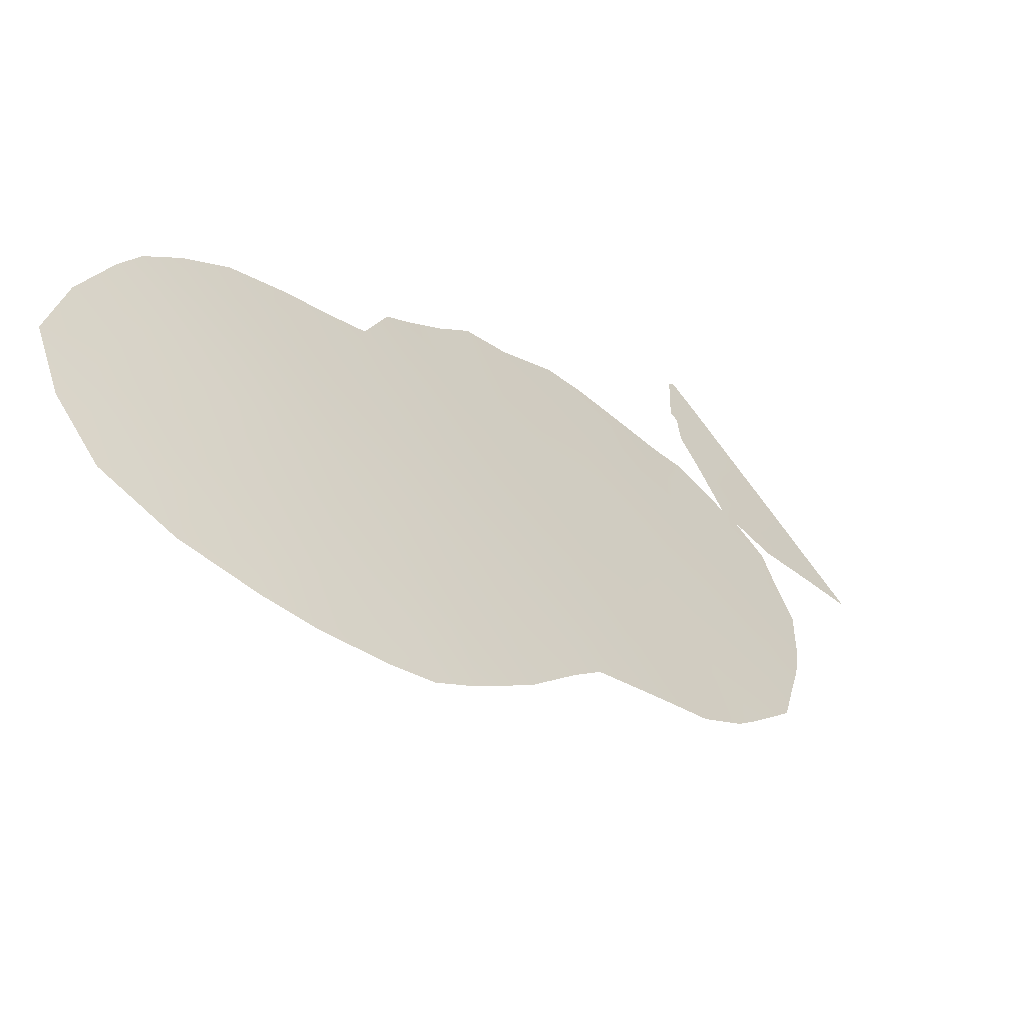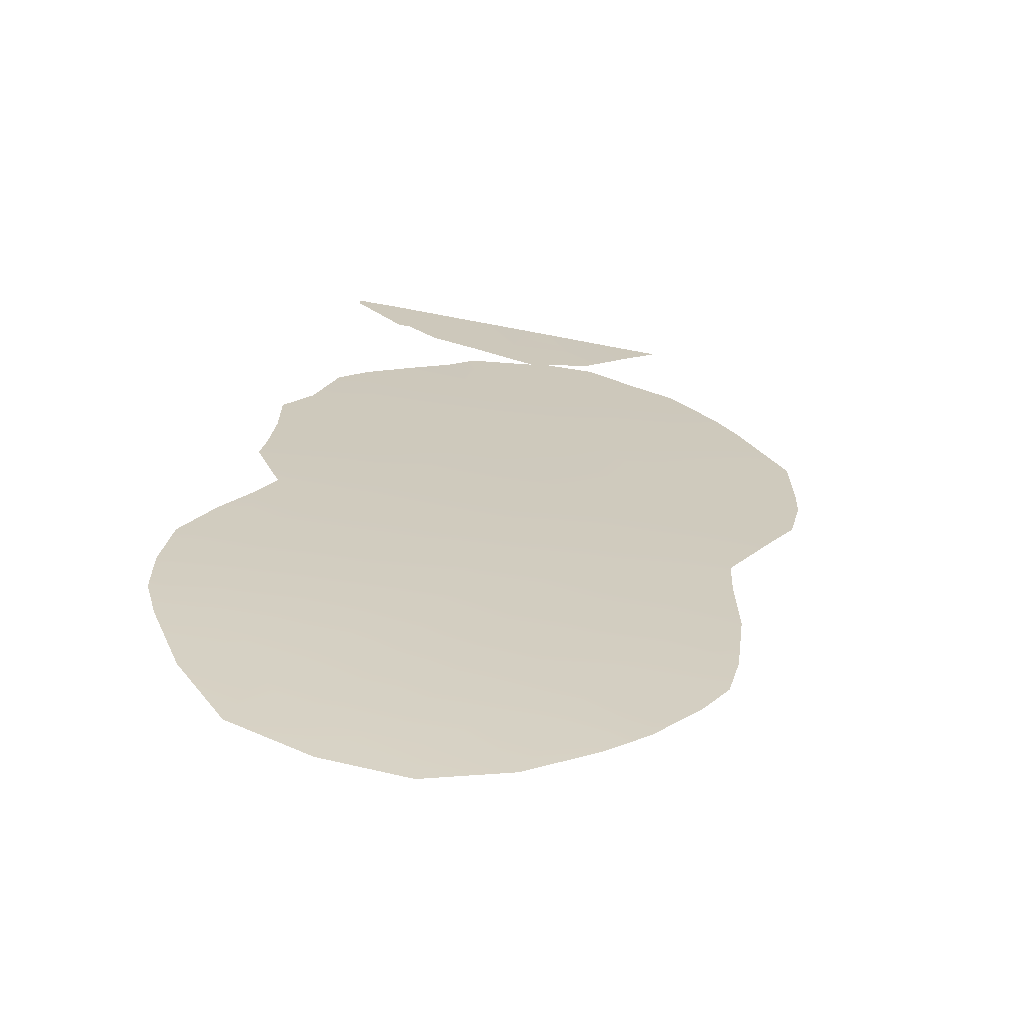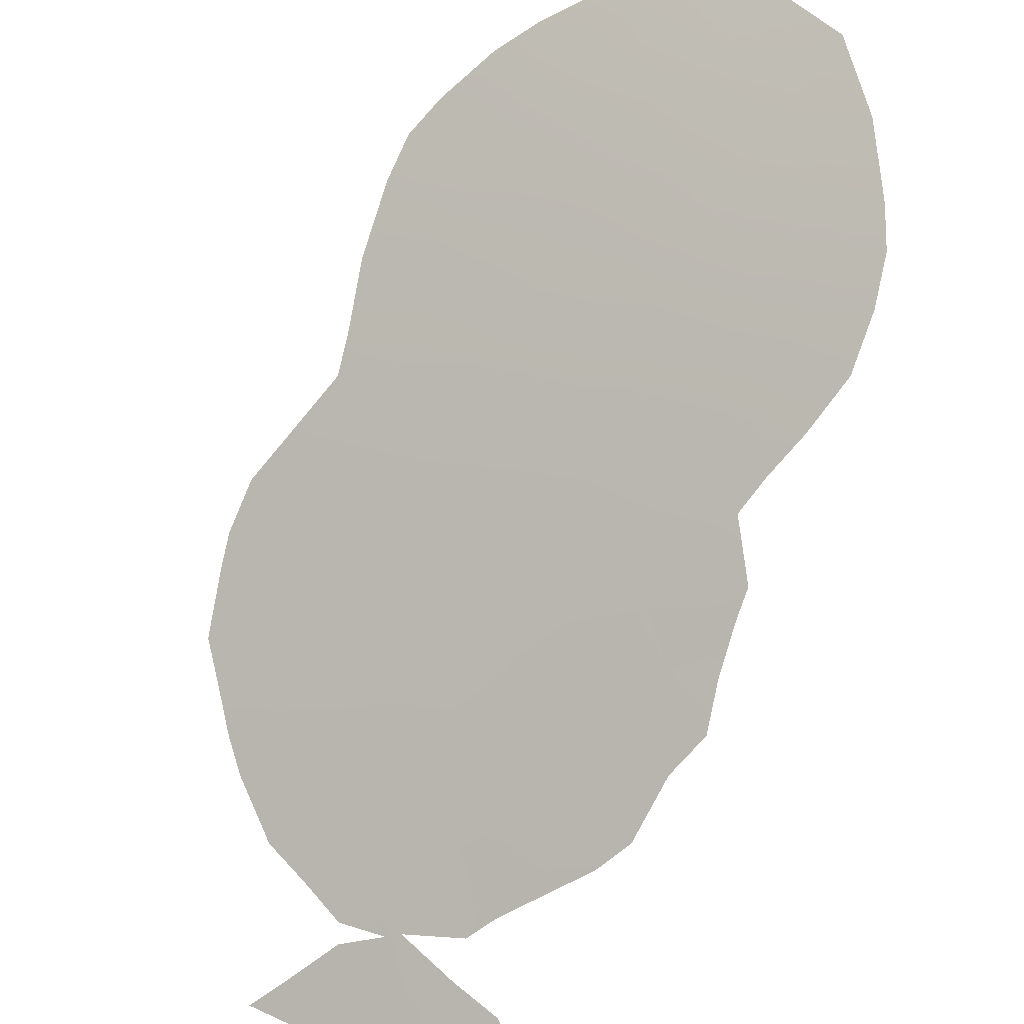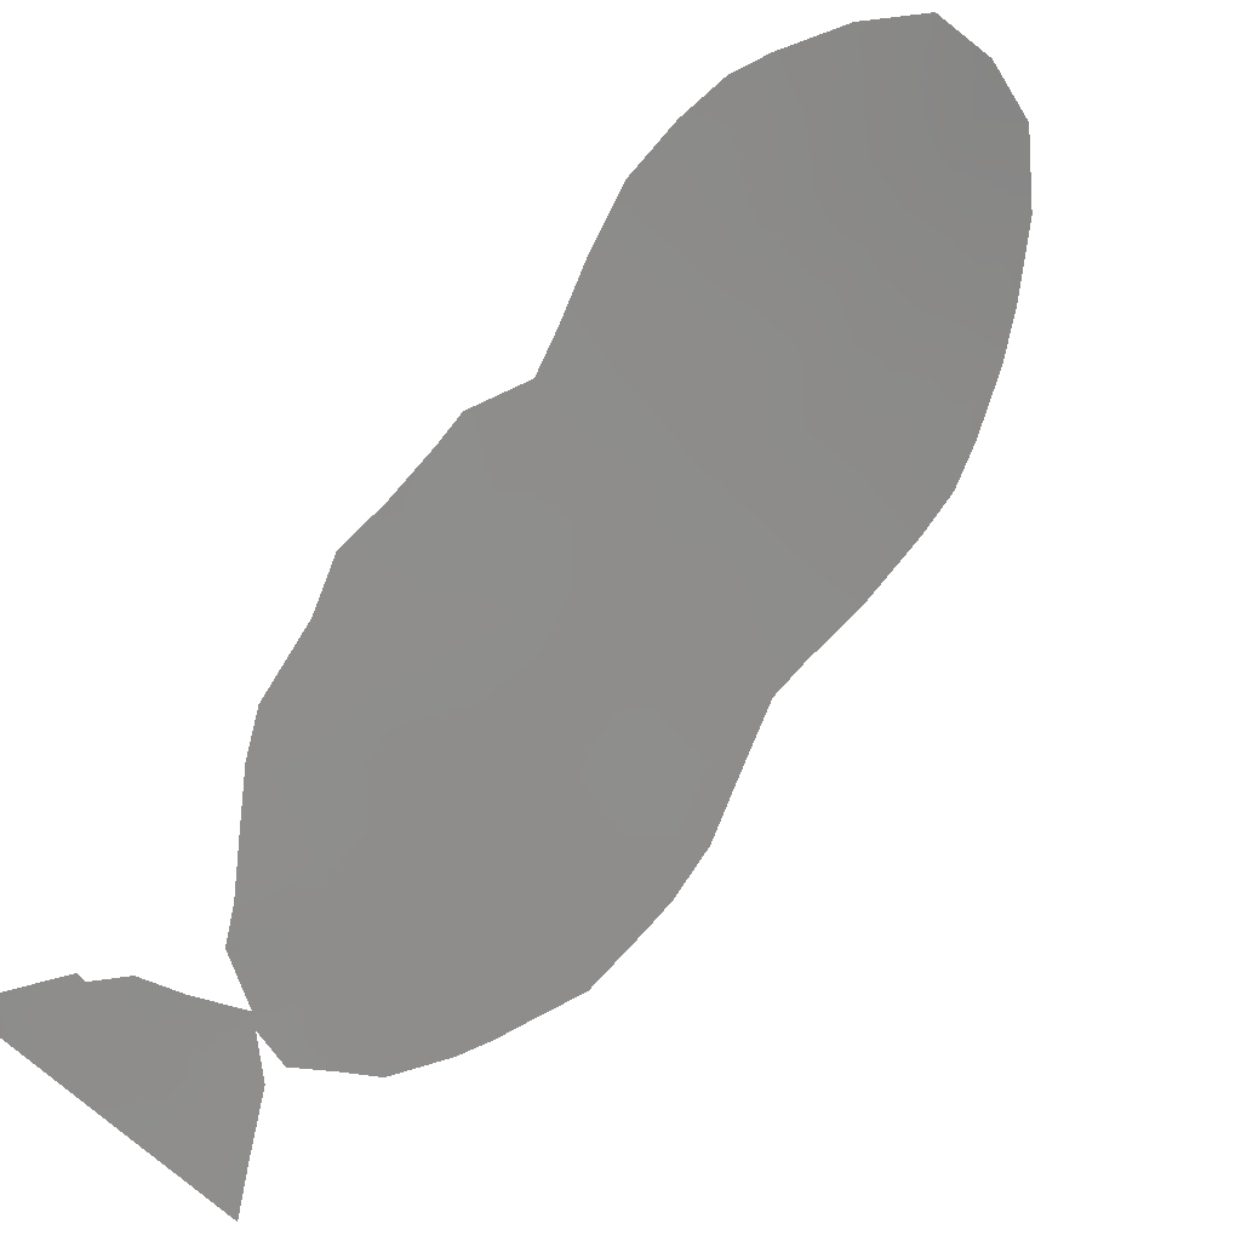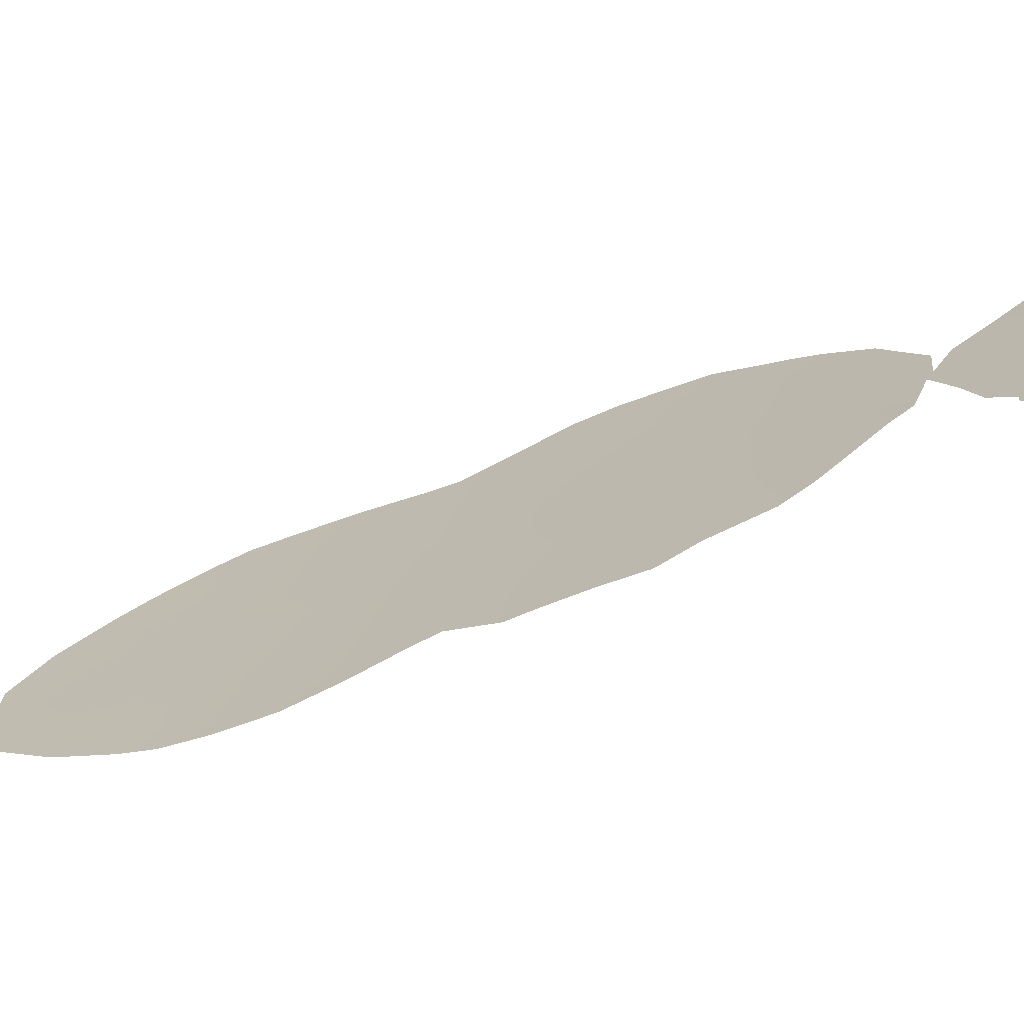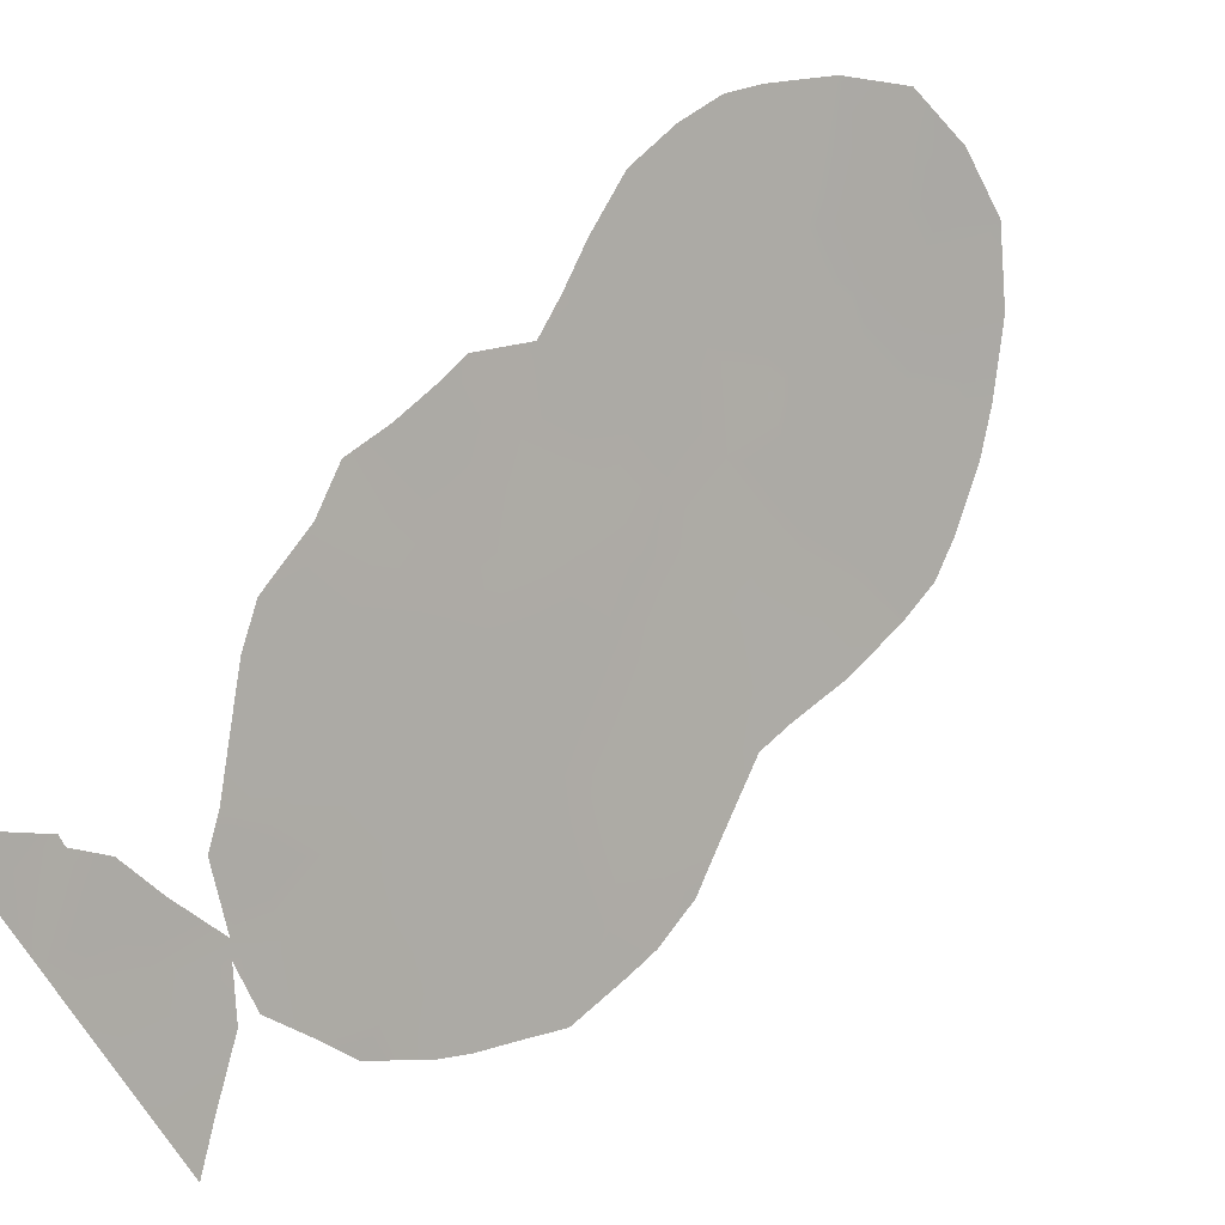
<metadata>
{"format":"obj","ext":"obj","renderer":"f3d","projection":"perspective","resolution":1024,"background":"white","views":[{"elev":58.8,"azim":149.8,"up":"+Z"},{"elev":68.5,"azim":102.3,"up":"+Z"},{"elev":43.7,"azim":-60.9,"up":"+Z"},{"elev":-39.0,"azim":27.7,"up":"+Z"},{"elev":-71.4,"azim":154.8,"up":"+Y"},{"elev":-57.4,"azim":26.2,"up":"+Z"}]}
</metadata>
<code>
v -50.24 -44.96 38.72
v -42.13 -34.03 47.82
v -34.82 -37.41 55.56
v -31.56 -46.91 58.83
v -33.76 -41.47 56.64
v -37.79 -36.96 52.47
v -44.71 -38.35 44.98
v -44.35 -44.81 45.31
v -34.44 -43.35 55.97
v -49.61 -46.93 39.39
v -36.5 -39.76 53.83
v -41.78 -39.85 48.17
v -34.87 -45.41 55.53
v -44.81 -36 44.91
v -43.04 -43.42 46.77
v -40.35 -43.24 49.72
v -44.37 -42.57 45.31
v -39.83 -36.98 50.3
v -41.75 -42.07 48.18
v -50.33 -38.08 38.72
v -36.78 -33.97 53.52
v -31.71 -48.7 58.7
v -45.77 -45.65 43.71
v -28 -38.18 62.1
v -43.76 -32.88 46.07
v -48.34 -45.54 40.82
v -48.85 -46.56 40.24
v -41.68 -48.61 48.24
v -30.15 -35.32 60.12
v -47.18 -43.87 42.14
v -47.67 -41.94 41.67
v -48.08 -43.92 41.15
v -50.18 -48.75 38.72
v -49.97 -48.72 38.95
v -27.11 -40.44 62.91
v -47.53 -38.45 41.85
v -40.35 -32.52 49.74
v -49.51 -38.99 39.63
v -48.4 -40.15 40.85
v -46.12 -35.4 43.47
v -32.88 -48.96 57.55
v -46.57 -44.52 42.81
v -34.24 -48.97 56.16
v -27.14 -42.86 62.87
v -27.69 -45.24 62.4
v -41.53 -32.4 48.46
v -47.99 -39.95 41.32
v -44.15 -47.6 45.51
v -42.66 -47.96 47.16
v -35.59 -48.34 54.78
v -29.17 -46.93 61.06
v -38.74 -48.29 51.45
v -37.7 -34.12 52.56
v -39.27 -33.19 50.9
v -31.46 -34.21 58.85
v -32.41 -33.62 57.92
v -47.14 -37 42.33
v -47.85 -41.48 41.46
v -37.5 -47.28 52.78
v -30.79 -48.16 59.57
v -48.82 -46.92 40.27
v -50.3 -39.85 38.72
v -33.06 -35.41 57.3
v -33.5 -33.49 56.87
v -44.56 -40.44 45.13
v -29.32 -39.48 60.92
v -33.44 -37.57 56.94
v -30.65 -45.84 59.68
v -44.58 -33.72 45.18
v -35.7 -35.61 54.64
v -49.22 -41.02 39.93
v -29.24 -36.39 60.97
v -42.21 -36.28 47.73
v -40.78 -46.89 49.23
v -36.62 -41.85 53.7
v -30.73 -43.85 59.6
v -31.9 -43.13 58.48
v -36.34 -37.56 53.99
v -46.57 -42.77 42.84
v -39.53 -35.11 50.62
v -30.66 -38.94 59.66
v -31.1 -37.13 59.23
v -39.83 -45.46 50.28
v -50.28 -42.03 38.72
v -49.12 -44.67 39.98
v -43.17 -41.28 46.65
v -50.26 -43.76 38.72
v -48.98 -42.8 40.17
v -35.22 -33.58 55.12
v -43.48 -37.17 46.35
v -45.64 -41.67 43.91
v -28.26 -40.3 61.89
v -29.27 -41.28 60.96
v -38.81 -44.07 51.38
v -37.72 -42.76 52.55
v -32.35 -36.83 58.01
v -32.04 -38.48 58.33
v -50.21 -47.42 38.72
v -38.94 -41.86 51.24
v -29.36 -42.96 60.86
v -40.32 -41.03 49.75
v -42.96 -45.67 46.83
v -33.92 -47.22 56.5
v -29.71 -37.59 60.55
v -31.53 -40.32 58.83
v -30.33 -40.48 59.97
v -33.54 -45.21 56.89
v -33.16 -43.35 57.26
v -28.28 -43.67 61.86
v -40.66 -33.76 49.4
v -30.76 -41.99 59.57
v -36.33 -45.75 54.01
v -43.79 -46.49 45.91
v -38.86 -38.09 51.34
v -37.77 -40.69 52.5
v -37.7 -38.77 52.58
v -38.77 -36.41 51.43
v -47 -40.85 42.41
v -32.91 -39.85 57.47
v -41.16 -37.71 48.86
v -40.58 -48.37 49.43
v -40.18 -39.02 49.92
v -29.34 -44.86 60.89
v -35.38 -39.02 54.98
v -38.96 -39.92 51.23
v -39.43 -48.29 50.69
v -37.07 -35.58 53.23
v -36.75 -43.75 53.58
v -28.11 -42 62.02
v -38.29 -35.15 51.94
v -43.37 -39.27 46.45
v -31.77 -35.38 58.56
v -34.25 -39.4 56.14
v -40.88 -35.6 49.16
v -35.69 -43.54 54.68
v -42.29 -32.53 47.66
v -40.94 -45.11 49.06
v -41.83 -44.22 48.09
v -41.89 -46.38 48.01
v -45.48 -34.62 44.19
v -36.63 -47.71 53.7
v -38.66 -46.28 51.55
v -44.91 -46.85 44.66
v -45.55 -43.65 43.98
v -35.34 -47.24 55.04
v -39.66 -47.31 50.44
v -37.57 -44.97 52.71
v -42.4 -38.12 47.51
v -45.97 -39.54 43.59
v -32.09 -44.94 58.3
v -43.46 -35.01 46.38
v -35.27 -41.16 55.11
v -34.29 -35.53 56.08
v -32.32 -41.73 58.07
v -46.05 -37.44 43.53
v -32.56 -47.08 57.86
f 10 1 27
f 31 79 30
f 98 34 33
f 110 37 54
f 104 66 81
f 148 131 90
f 77 108 154
f 113 49 48
f 154 119 105
f 97 119 67
f 138 19 16
f 13 103 145
f 142 52 146
f 123 100 109
f 115 11 75
f 11 152 75
f 129 44 109
f 132 29 82
f 125 122 114
f 9 108 107
f 132 56 55
f 128 147 95
f 76 111 100
f 128 135 112
f 135 152 9
f 130 6 117
f 117 114 18
f 110 80 134
f 134 18 120
f 2 136 46
f 12 148 120
f 16 101 99
f 92 93 66
f 97 81 105
f 102 138 139
f 78 70 3
f 113 48 143
f 143 8 113
f 10 27 61
f 144 79 91
f 38 62 20
f 132 63 56
f 64 56 63
f 21 70 127
f 70 21 89
f 76 150 77
f 69 25 151
f 85 26 27
f 74 28 139
f 49 139 28
f 34 10 61
f 10 34 98
f 104 29 72
f 104 72 24
f 88 31 32
f 11 78 124
f 118 79 31
f 12 19 86
f 54 80 110
f 104 82 29
f 84 62 71
f 26 85 32
f 85 88 32
f 85 87 88
f 87 84 88
f 1 87 85
f 89 64 153
f 131 86 65
f 118 31 58
f 92 66 24
f 92 24 35
f 147 142 94
f 14 40 140
f 94 16 99
f 95 94 99
f 82 97 96
f 98 1 10
f 144 23 42
f 23 144 8
f 79 144 42
f 96 63 132
f 108 150 107
f 150 4 156
f 12 101 19
f 108 5 154
f 82 104 81
f 106 105 81
f 131 65 7
f 5 108 9
f 109 44 45
f 37 110 46
f 76 77 111
f 111 154 105
f 118 47 36
f 102 8 15
f 11 115 116
f 80 117 18
f 149 91 118
f 118 36 149
f 7 149 155
f 154 5 119
f 96 97 67
f 97 105 119
f 67 119 133
f 15 19 138
f 90 14 151
f 103 41 43
f 145 103 43
f 112 13 145
f 121 28 74
f 93 111 106
f 106 111 105
f 99 101 125
f 146 52 126
f 146 126 121
f 83 142 146
f 74 83 146
f 127 53 21
f 66 104 24
f 129 100 93
f 95 75 128
f 100 129 109
f 117 80 130
f 130 80 54
f 142 83 94
f 131 12 86
f 96 132 82
f 132 55 29
f 152 133 5
f 125 101 122
f 107 103 13
f 13 9 107
f 2 134 73
f 6 78 116
f 116 78 11
f 78 6 127
f 78 127 70
f 2 73 151
f 131 148 12
f 95 147 94
f 123 76 100
f 100 111 93
f 76 123 68
f 76 68 150
f 128 75 135
f 112 135 13
f 13 135 9
f 135 75 152
f 134 2 110
f 58 71 39
f 31 88 58
f 118 58 47
f 17 86 15
f 15 86 19
f 83 16 94
f 16 83 137
f 16 137 138
f 114 6 116
f 115 95 99
f 117 6 114
f 18 114 122
f 134 80 18
f 120 18 122
f 2 151 25
f 136 2 25
f 110 2 46
f 83 74 137
f 74 139 137
f 73 134 120
f 45 123 109
f 51 123 45
f 16 19 101
f 14 140 69
f 93 92 129
f 35 129 92
f 44 129 35
f 151 14 69
f 97 82 81
f 81 66 106
f 66 93 106
f 127 6 130
f 53 130 54
f 53 127 130
f 5 133 119
f 141 112 145
f 141 59 112
f 152 5 9
f 142 59 52
f 147 59 142
f 102 15 138
f 139 138 137
f 133 124 3
f 152 124 133
f 143 23 8
f 4 60 22
f 8 144 17
f 17 144 91
f 51 68 123
f 60 68 51
f 4 68 60
f 27 1 85
f 91 79 118
f 79 42 30
f 4 22 156
f 7 65 149
f 90 131 7
f 65 86 17
f 65 17 91
f 50 145 43
f 91 149 65
f 3 70 153
f 155 57 40
f 148 90 73
f 147 112 59
f 125 116 115
f 3 67 133
f 114 116 125
f 120 148 73
f 141 145 50
f 14 7 155
f 74 146 121
f 7 14 90
f 70 89 153
f 153 64 63
f 112 147 128
f 122 101 12
f 115 75 95
f 57 155 36
f 67 63 96
f 39 71 38
f 150 108 77
f 8 17 15
f 90 151 73
f 115 99 125
f 122 12 120
f 124 78 3
f 3 153 67
f 124 152 11
f 153 63 67
f 4 150 68
f 155 149 36
f 71 62 38
f 71 58 88
f 77 154 111
f 88 84 71
f 14 155 40
f 113 8 102
f 107 156 103
f 103 156 41
f 150 156 107
f 102 139 49
f 156 22 41
f 113 102 49

</code>
